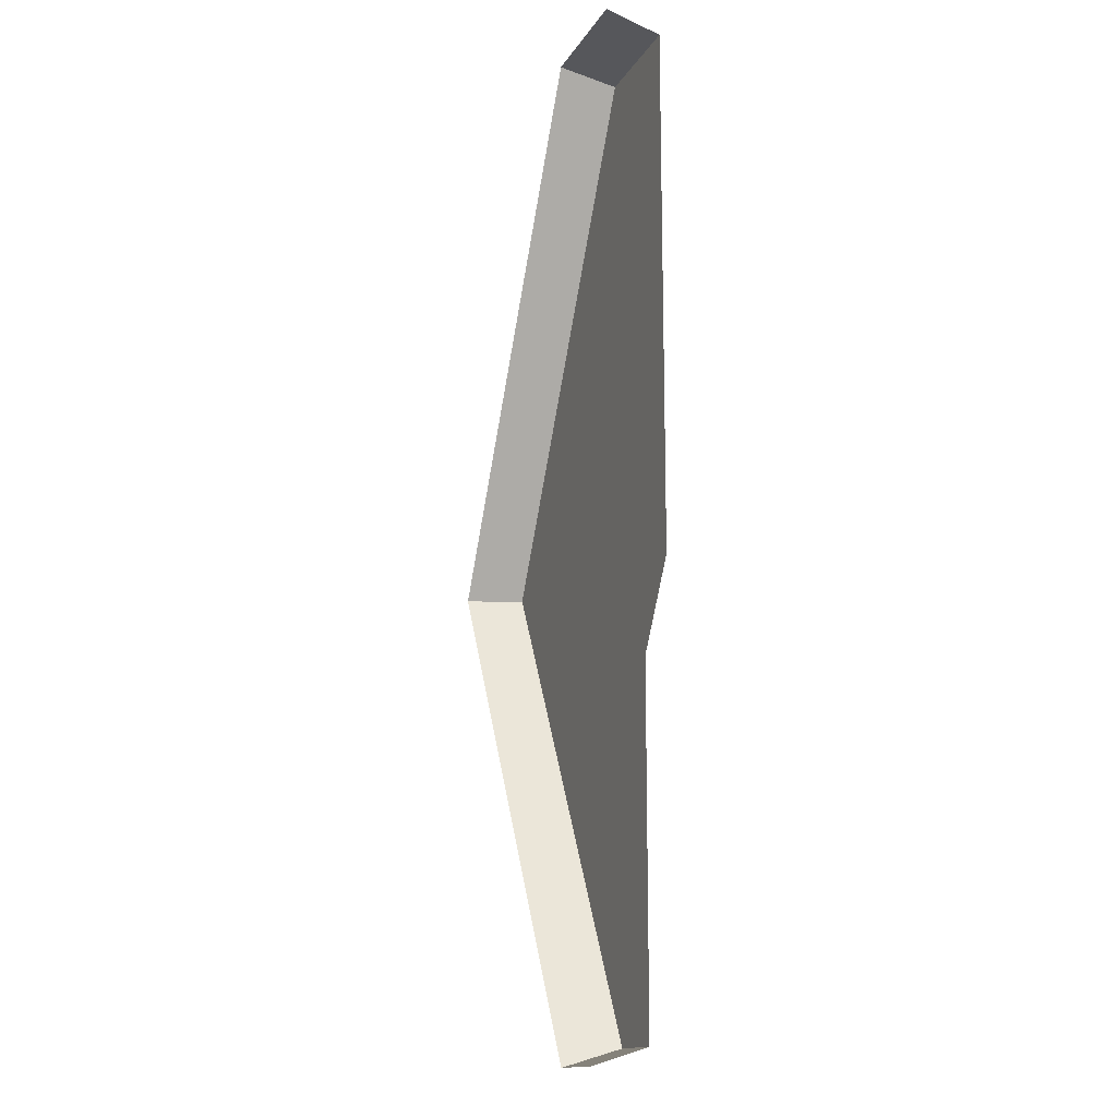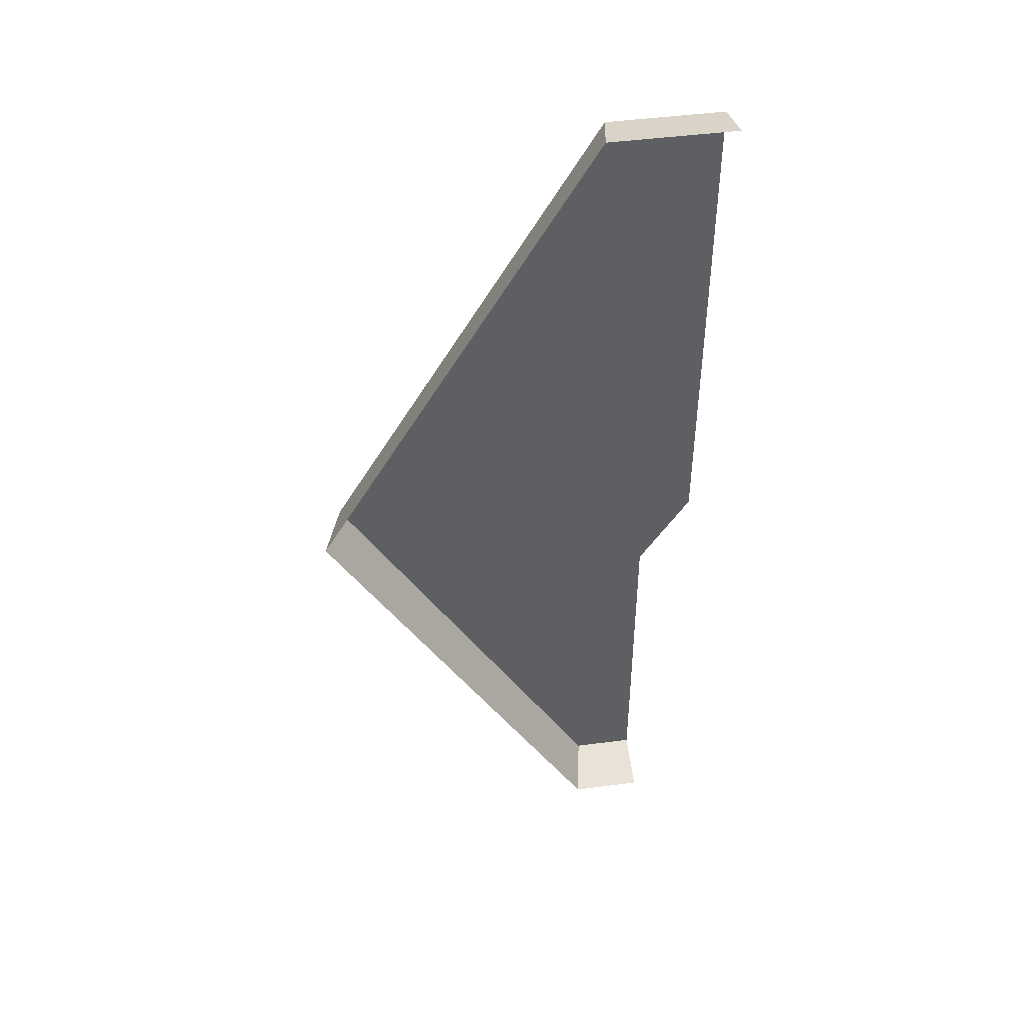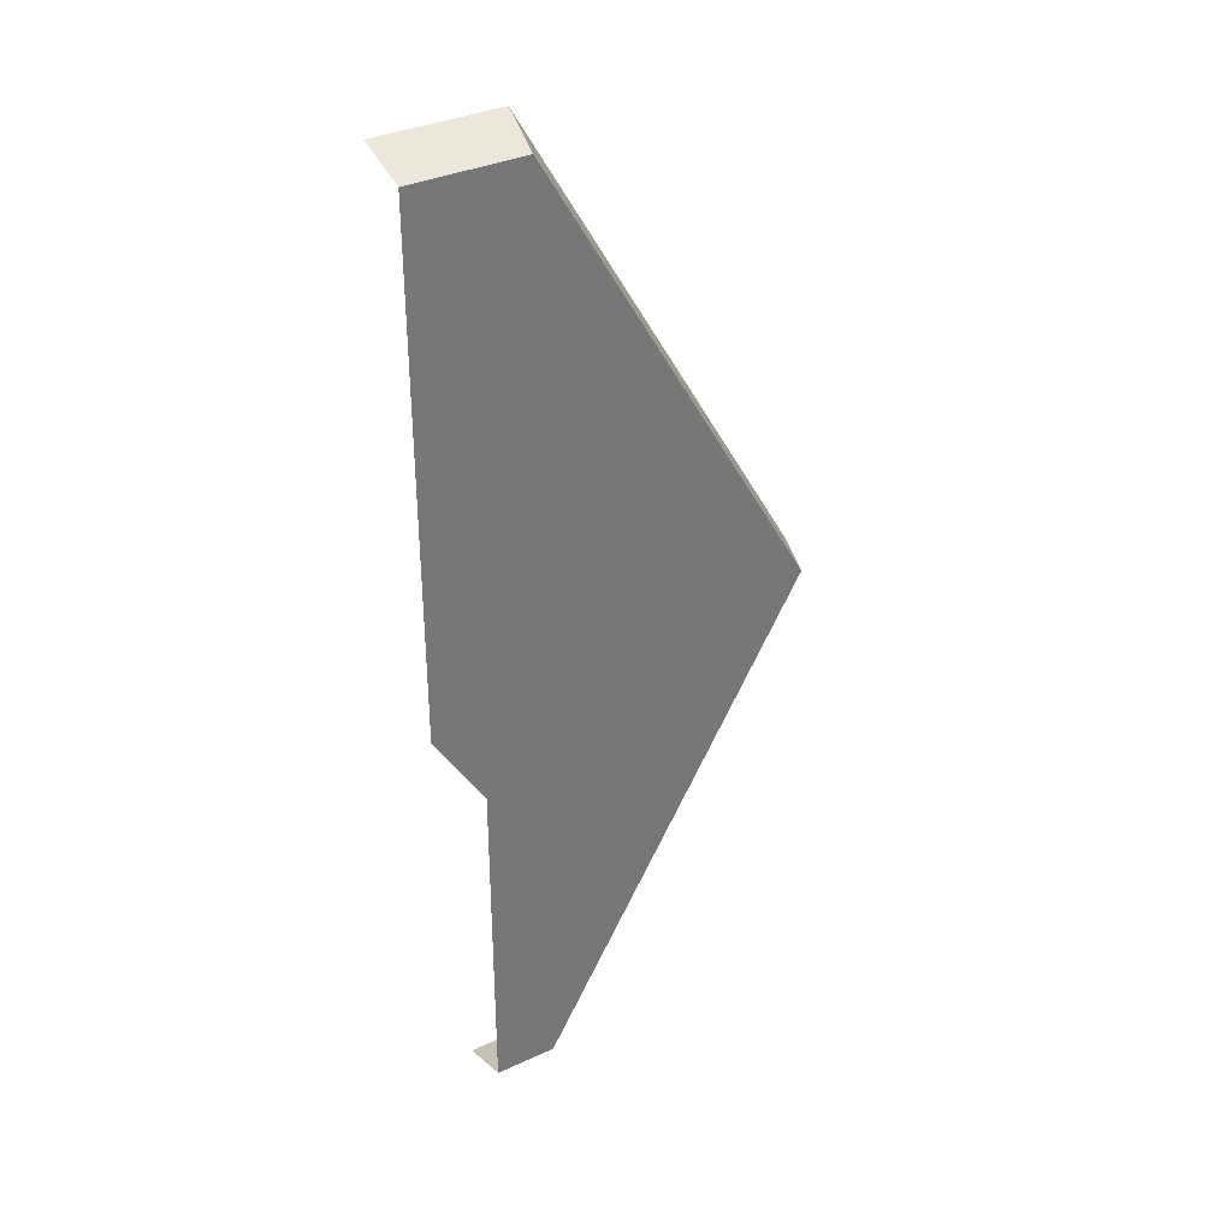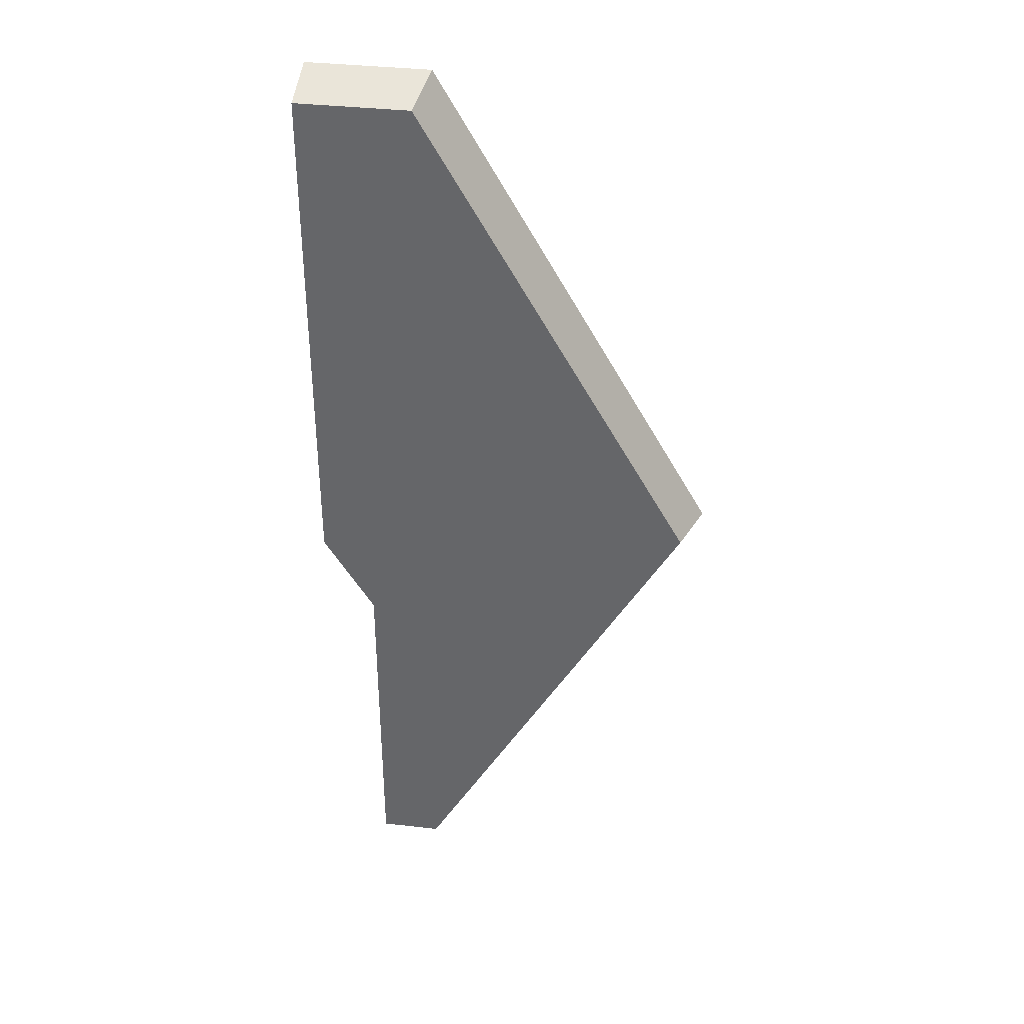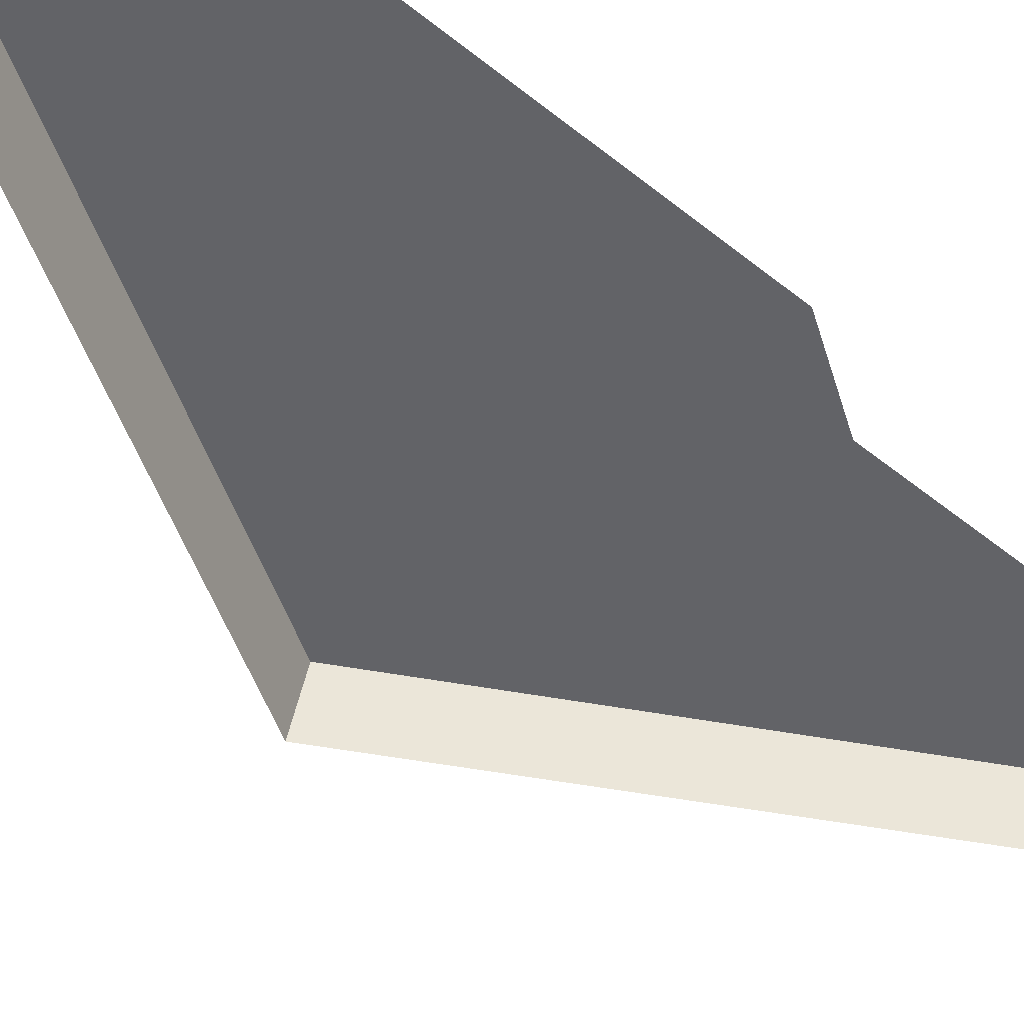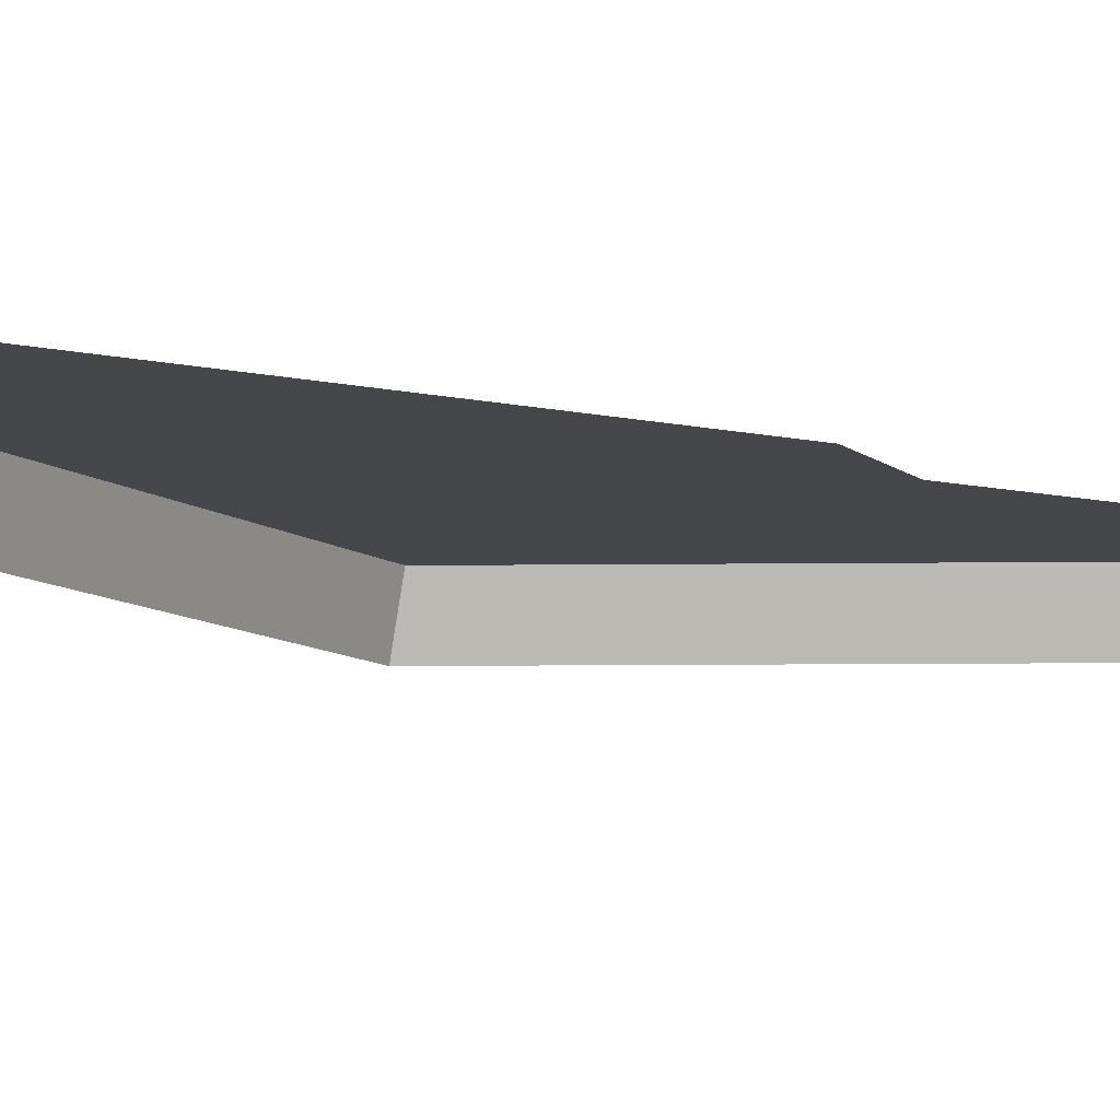
<metadata>
{"format":"obj","ext":"obj","renderer":"f3d","projection":"perspective","resolution":1024,"background":"white","views":[{"elev":-14.8,"azim":-110.6,"up":"+Y"},{"elev":46.4,"azim":171.5,"up":"+Y"},{"elev":35.0,"azim":-31.5,"up":"+Y"},{"elev":36.9,"azim":8.4,"up":"+Y"},{"elev":-51.0,"azim":-131.3,"up":"+Z"},{"elev":-10.7,"azim":-118.4,"up":"+Z"}]}
</metadata>
<code>
g hex5_3
v 0.577 0.000901 0.0005438
v 0.7214 0.251 0.0005438
v 0.577 0.501 0.0005438
v 0.572 0.009562 0.02846
v 0.7114 0.251 0.02846
v 0.572 0.4924 0.02846
v 0.5403 0.0009011 0.0005438
v 0.5403 0.002019 0.004153
v 0.5403 0.009563 0.02846
v 0.5403 0.06446 0.02846
v 0.5403 0.1865 0.02846
v 0.5141 0.2289 0.02846
v 0.5141 0.251 0.02846
v 0.5141 0.3921 0.02846
v 0.5141 0.4924 0.02846
v 0.5141 0.4941 0.02276
v 0.5141 0.501 0.0005438
v 0.7114 0.251 0.02846
v 0.7214 0.251 0.0005438
v 0.572 0.009562 0.02846
v 0.577 0.000901 0.0005438
v 0.572 0.009562 0.02846
v 0.5403 0.009563 0.02846
v 0.7114 0.251 0.02846
v 0.572 0.4924 0.02846
v 0.577 0.501 0.0005438
v 0.572 0.4924 0.02846
v 0.5141 0.4924 0.02846
g hex5_3_0
f 2 5 4
f 1 2 4
f 3 6 18
f 19 3 18
f 7 21 20
f 20 8 7
f 20 9 8
f 23 22 10
f 11 10 22
f 11 22 24
f 24 13 11
f 13 12 11
f 13 24 14
f 24 25 14
f 14 25 15
f 26 17 16
f 16 27 26
f 16 28 27

</code>
